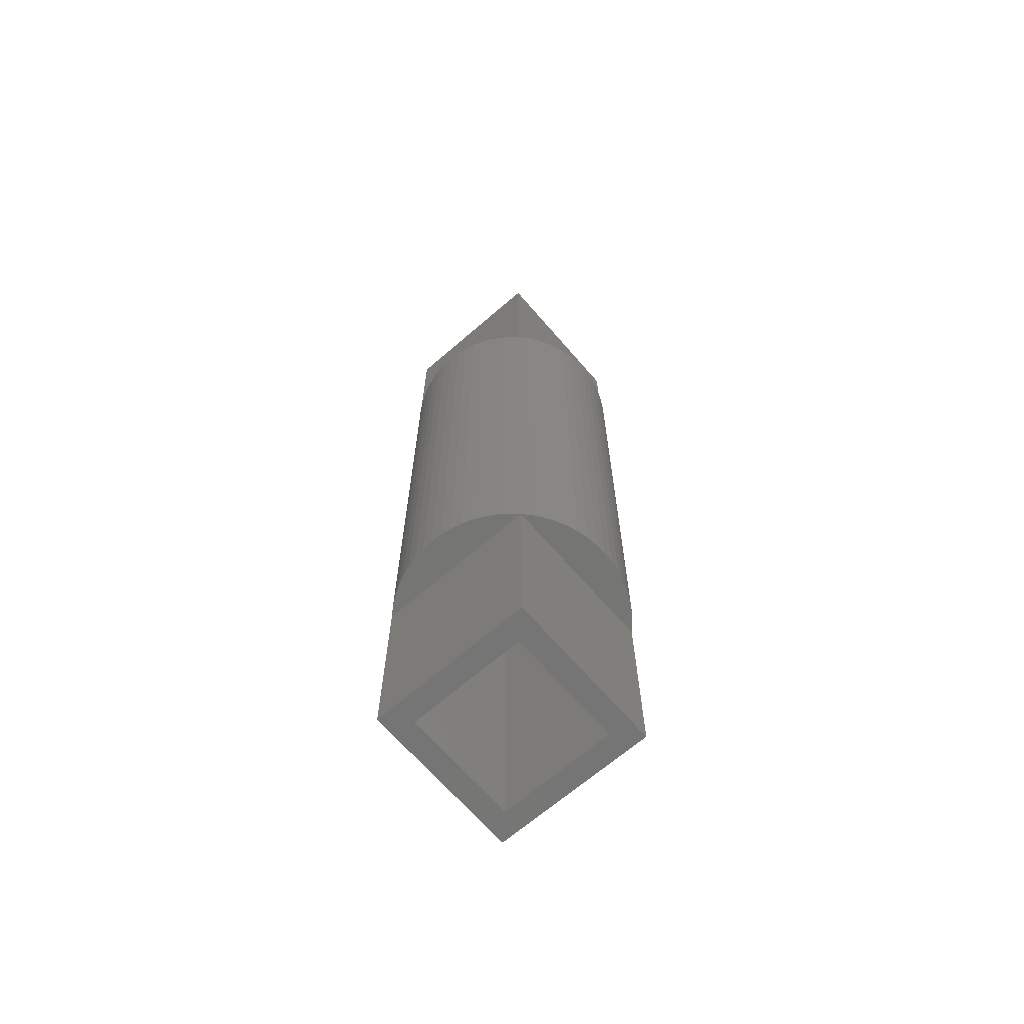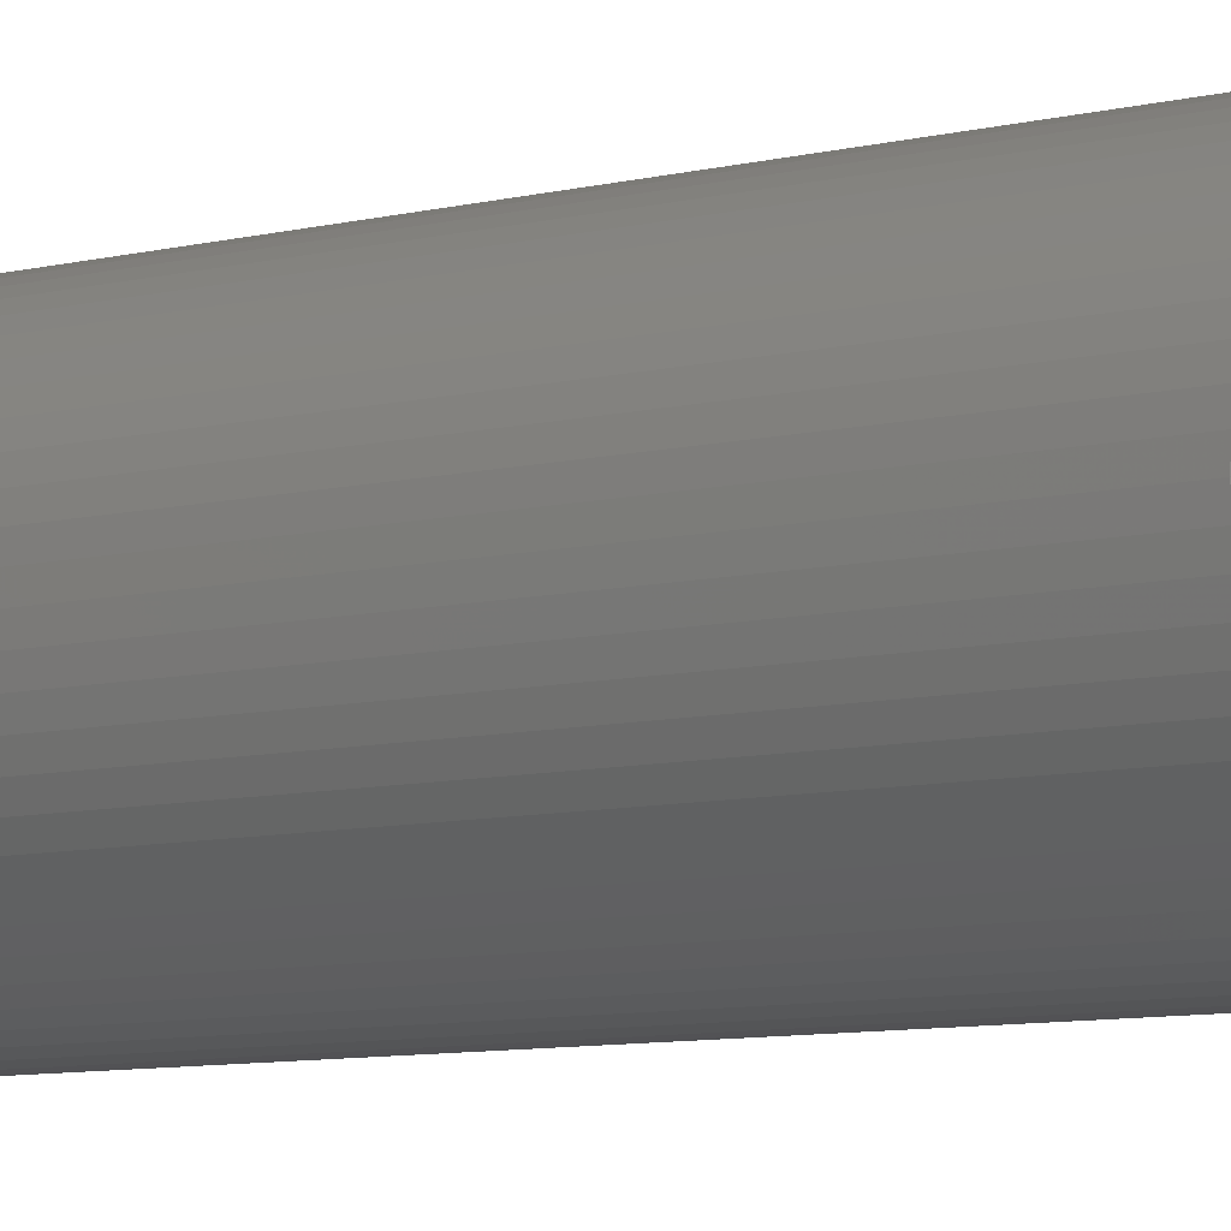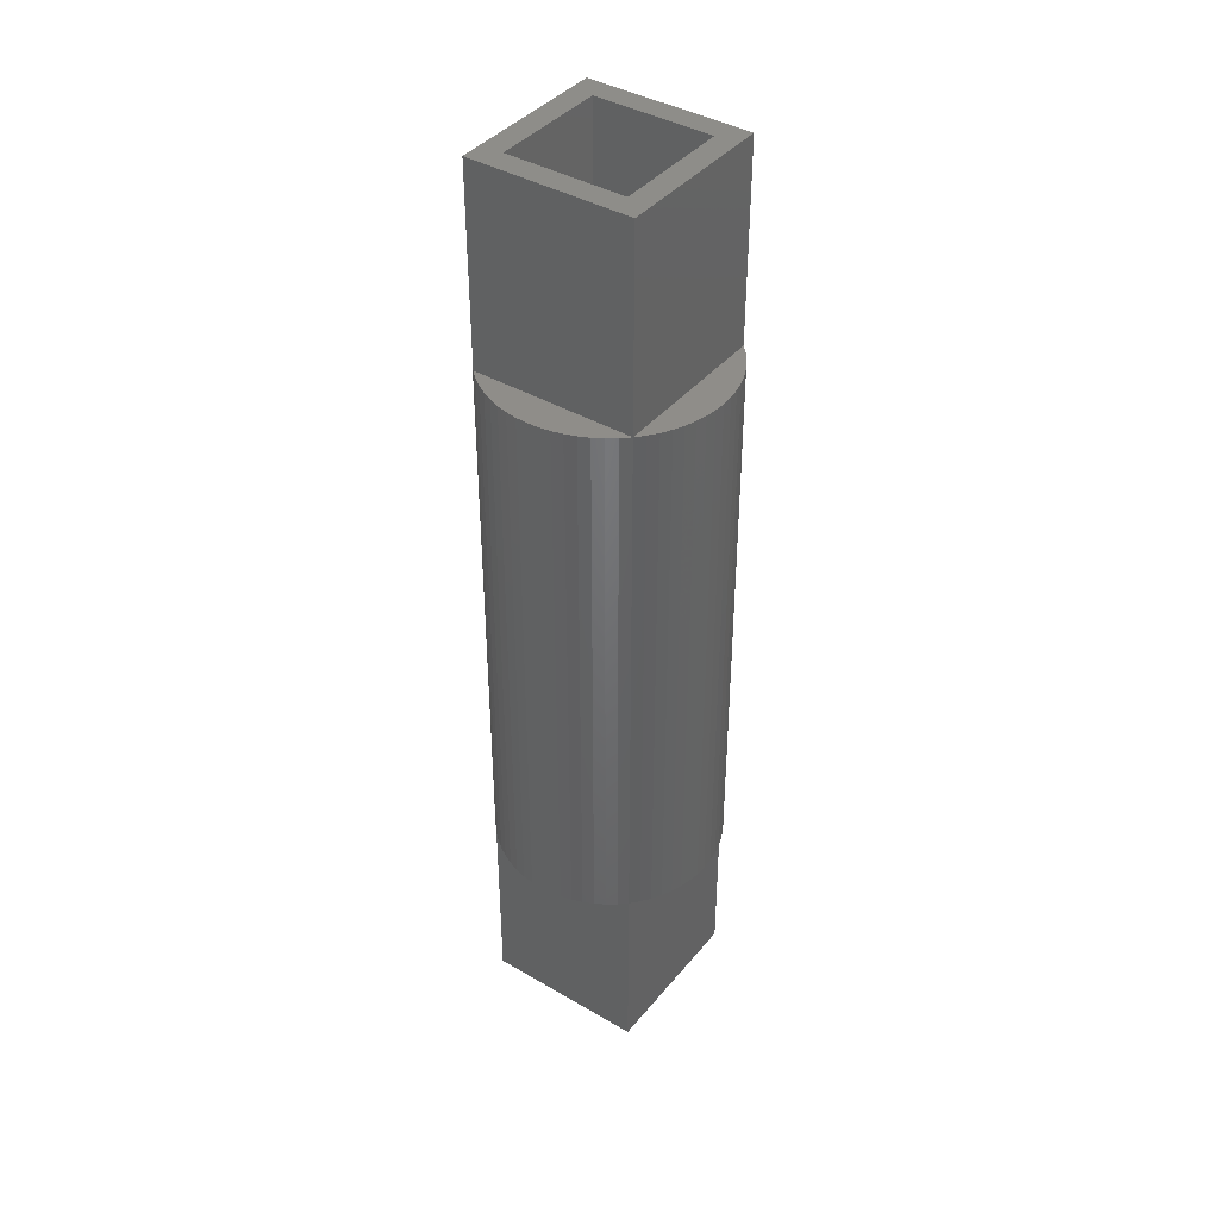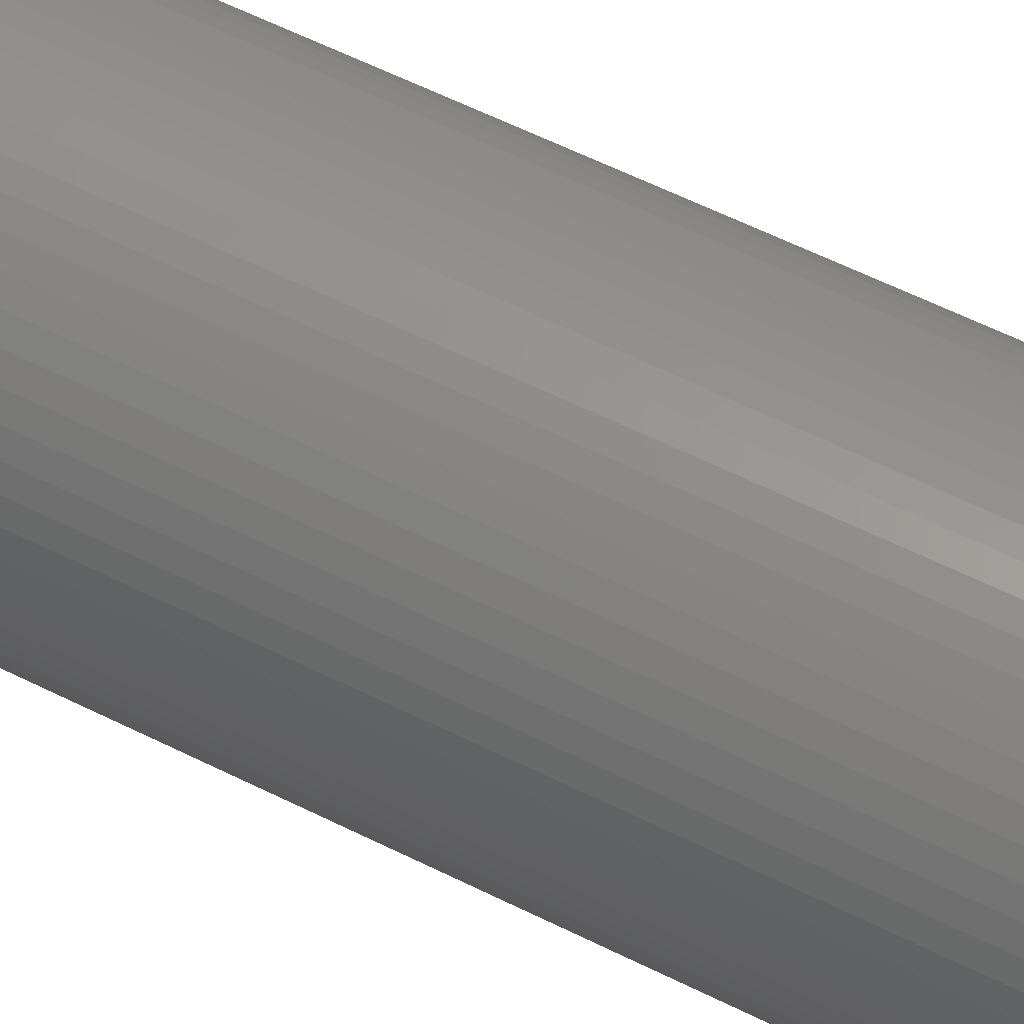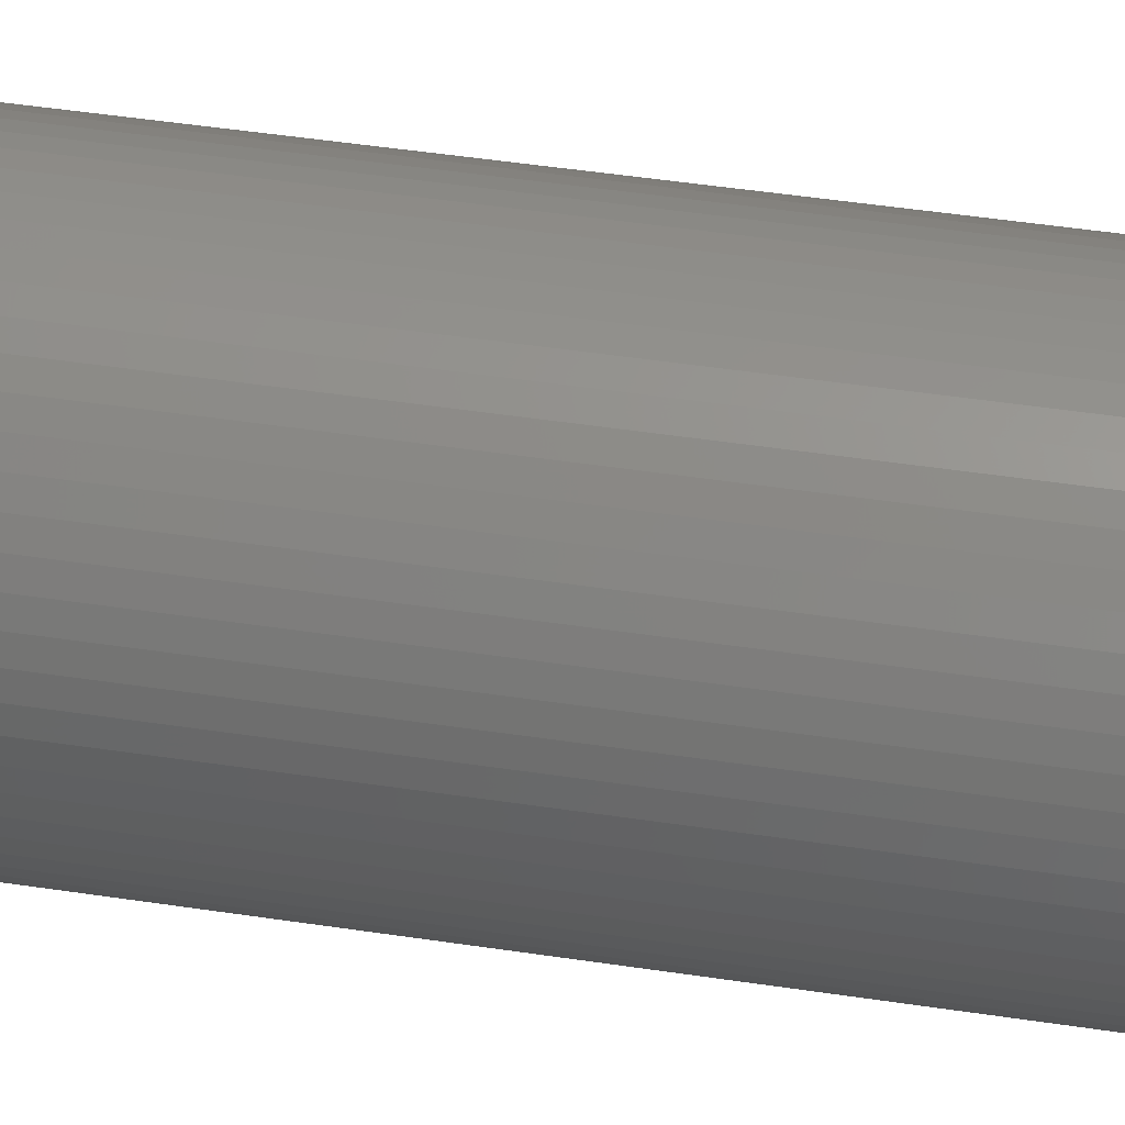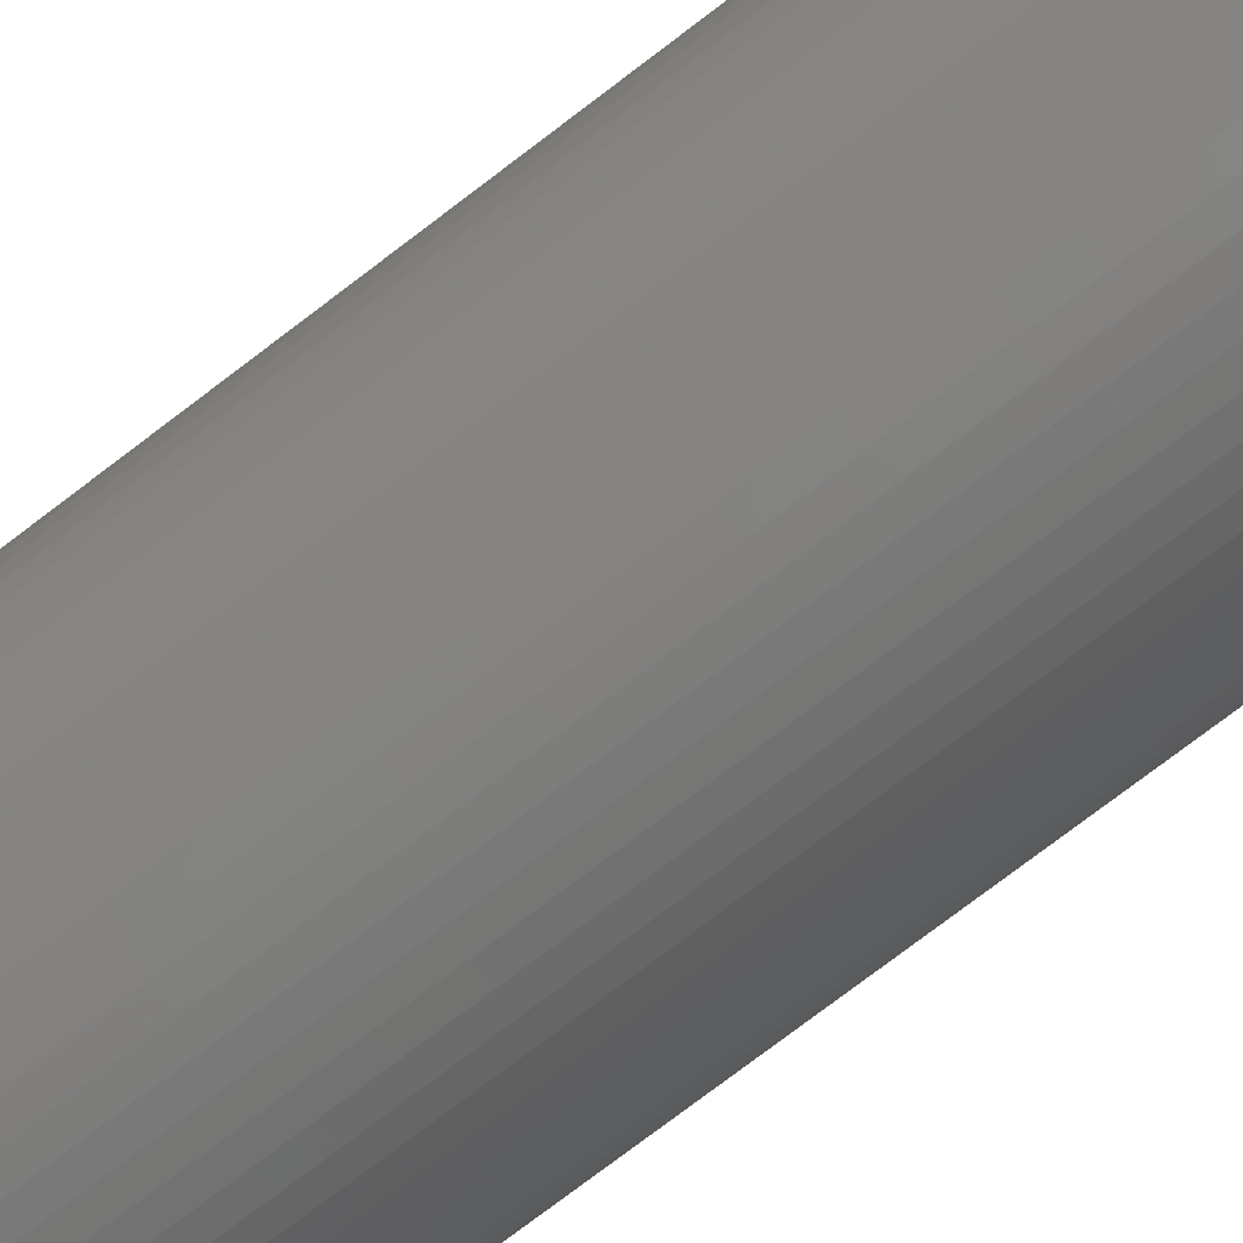
<metadata>
{"format":"stl","ext":"stl","renderer":"f3d","projection":"perspective","resolution":1024,"background":"white","views":[{"elev":-67.2,"azim":-94.1,"up":"+Z"},{"elev":-7.0,"azim":129.1,"up":"+Y"},{"elev":40.5,"azim":-99.4,"up":"+Z"},{"elev":56.4,"azim":-62.0,"up":"+Y"},{"elev":41.7,"azim":100.7,"up":"+Y"},{"elev":-74.7,"azim":-52.5,"up":"+Y"}]}
</metadata>
<code>
# stl→obj: 144 verts, 288 faces
v -5.8 0 -10
v 0 5.8 0
v 0 5.8 -10
v -5.8 0 0
v -5.8 0 28
v 0 5.8 38
v 0 5.8 28
v -5.8 0 38
v 5.8 0 0
v 5.8 0 -10
v 5.8 0 38
v 5.8 0 28
v 0 -5.8 38
v 0 -5.8 28
v 0 -5.8 0
v 0 -5.8 -10
v 4.2 0 38
v 0 4.2 38
v -4.2 0 38
v 0 -4.2 38
v 4.2 0 -10
v 0 -4.2 -10
v -4.2 0 -10
v 0 4.2 -10
v -1.684 -5.55 0
v -1.132 -5.689 28
v -1.684 -5.55 28
v -1.132 -5.689 0
v 2.22 5.359 0
v 1.684 5.55 28
v 2.22 5.359 28
v 1.684 5.55 0
v 5.772 0.5685 28
v 5.689 1.132 0
v 5.689 1.132 28
v 5.772 0.5685 0
v 5.55 1.684 0
v 5.55 1.684 28
v 0.5685 -5.772 28
v 0.5685 -5.772 0
v 3.679 -4.483 0
v 4.101 -4.101 28
v 3.679 -4.483 28
v 4.101 -4.101 0
v 5.115 2.734 28
v 4.823 3.222 0
v 4.823 3.222 28
v 5.115 2.734 0
v 4.483 -3.679 28
v 4.823 -3.222 0
v 4.823 -3.222 28
v 4.483 -3.679 0
v 5.772 -0.5685 28
v 5.772 -0.5685 0
v 1.684 -5.55 0
v 2.22 -5.359 28
v 1.684 -5.55 28
v 2.22 -5.359 0
v 1.132 -5.689 28
v 1.132 -5.689 0
v 5.359 2.22 0
v 5.359 2.22 28
v 1.132 5.689 0
v 0.5685 5.772 28
v 1.132 5.689 28
v 0.5685 5.772 0
v 3.679 4.483 0
v 3.222 4.823 28
v 3.679 4.483 28
v 3.222 4.823 0
v 2.734 5.115 28
v 2.734 5.115 0
v 2.734 -5.115 0
v 3.222 -4.823 28
v 2.734 -5.115 28
v 3.222 -4.823 0
v 4.101 4.101 0
v 4.101 4.101 28
v -0.5685 5.772 0
v -1.132 5.689 28
v -0.5685 5.772 28
v -1.132 5.689 0
v -4.823 3.222 0
v -4.483 3.679 28
v -4.483 3.679 0
v -4.823 3.222 28
v -5.689 1.132 0
v -5.55 1.684 28
v -5.55 1.684 0
v -5.689 1.132 28
v 4.483 3.679 0
v 4.483 3.679 28
v -5.359 -2.22 0
v -5.55 -1.684 28
v -5.55 -1.684 0
v -5.359 -2.22 28
v -2.734 5.115 0
v -3.222 4.823 28
v -2.734 5.115 28
v -3.222 4.823 0
v -1.684 5.55 0
v -2.22 5.359 28
v -1.684 5.55 28
v -2.22 5.359 0
v -5.359 2.22 28
v -5.359 2.22 0
v -3.679 -4.483 0
v -3.222 -4.823 28
v -3.679 -4.483 28
v -3.222 -4.823 0
v -5.689 -1.132 28
v -5.689 -1.132 0
v 5.55 -1.684 28
v 5.689 -1.132 0
v 5.689 -1.132 28
v 5.55 -1.684 0
v -5.772 -0.5685 0
v -5.772 -0.5685 28
v 5.359 -2.22 28
v 5.359 -2.22 0
v -3.679 4.483 28
v -3.679 4.483 0
v -2.22 -5.359 0
v -2.22 -5.359 28
v 5.115 -2.734 28
v 5.115 -2.734 0
v -4.101 -4.101 0
v -4.101 -4.101 28
v -4.101 4.101 28
v -5.115 2.734 28
v -5.772 0.5685 28
v -0.5685 -5.772 28
v -2.734 -5.115 28
v -4.483 -3.679 28
v -4.823 -3.222 28
v -5.115 -2.734 28
v -4.483 -3.679 0
v -5.772 0.5685 0
v -4.823 -3.222 0
v -4.101 4.101 0
v -2.734 -5.115 0
v -0.5685 -5.772 0
v -5.115 2.734 0
v -5.115 -2.734 0
f 1 2 3
f 2 1 4
f 5 6 7
f 6 5 8
f 9 3 2
f 3 9 10
f 11 7 6
f 7 11 12
f 13 12 11
f 12 13 14
f 15 10 9
f 10 15 16
f 6 17 11
f 6 18 17
f 6 19 18
f 19 6 8
f 20 11 17
f 20 13 11
f 19 13 20
f 13 19 8
f 14 8 5
f 8 14 13
f 16 4 1
f 4 16 15
f 16 21 10
f 16 22 21
f 16 23 22
f 23 16 1
f 24 10 21
f 24 3 10
f 23 3 24
f 3 23 1
f 25 26 27
f 26 25 28
f 29 30 31
f 30 29 32
f 33 34 35
f 34 33 36
f 12 36 33
f 36 12 9
f 35 37 38
f 37 35 34
f 15 39 14
f 39 15 40
f 41 42 43
f 42 41 44
f 45 46 47
f 46 45 48
f 49 50 51
f 50 49 52
f 53 9 12
f 9 53 54
f 55 56 57
f 56 55 58
f 40 59 39
f 59 40 60
f 38 61 62
f 61 38 37
f 62 48 45
f 48 62 61
f 63 64 65
f 64 63 66
f 67 68 69
f 68 67 70
f 66 7 64
f 7 66 2
f 70 71 68
f 71 70 72
f 73 74 75
f 74 73 76
f 77 69 78
f 69 77 67
f 79 80 81
f 80 79 82
f 83 84 85
f 84 83 86
f 87 88 89
f 88 87 90
f 58 75 56
f 75 58 73
f 47 91 92
f 91 47 46
f 93 94 95
f 94 93 96
f 97 98 99
f 98 97 100
f 101 102 103
f 102 101 104
f 72 31 71
f 31 72 29
f 89 105 106
f 105 89 88
f 82 103 80
f 103 82 101
f 107 108 109
f 108 107 110
f 95 111 112
f 111 95 94
f 113 114 115
f 114 113 116
f 117 5 4
f 5 117 118
f 119 116 113
f 116 119 120
f 92 77 78
f 77 92 91
f 100 121 98
f 121 100 122
f 112 118 117
f 118 112 111
f 123 27 124
f 27 123 25
f 125 120 119
f 120 125 126
f 2 81 7
f 81 2 79
f 32 65 30
f 65 32 63
f 127 109 128
f 109 127 107
f 115 54 53
f 54 115 114
f 42 52 49
f 52 42 44
f 104 99 102
f 99 104 97
f 35 12 33
f 38 12 35
f 62 12 38
f 45 12 62
f 47 12 45
f 92 12 47
f 78 12 92
f 69 12 78
f 68 12 69
f 71 12 68
f 31 12 71
f 30 12 31
f 65 12 30
f 64 12 65
f 12 64 7
f 80 7 81
f 103 7 80
f 102 7 103
f 99 7 102
f 98 7 99
f 121 7 98
f 129 7 121
f 84 7 129
f 86 7 84
f 130 7 86
f 105 7 130
f 88 7 105
f 90 7 88
f 131 7 90
f 7 131 5
f 14 26 132
f 14 27 26
f 14 124 27
f 14 133 124
f 14 108 133
f 14 109 108
f 14 128 109
f 14 134 128
f 14 135 134
f 14 136 135
f 14 96 136
f 14 94 96
f 14 111 94
f 14 118 111
f 118 14 5
f 12 115 53
f 12 113 115
f 12 119 113
f 12 125 119
f 12 51 125
f 12 49 51
f 12 42 49
f 12 43 42
f 12 74 43
f 12 75 74
f 12 56 75
f 12 57 56
f 12 59 57
f 12 39 59
f 39 12 14
f 51 126 125
f 126 51 50
f 127 134 137
f 134 127 128
f 138 90 87
f 90 138 131
f 137 135 139
f 135 137 134
f 60 57 59
f 57 60 55
f 122 129 121
f 129 122 140
f 110 133 108
f 133 110 141
f 142 14 132
f 14 142 15
f 106 130 143
f 130 106 105
f 85 129 140
f 129 85 84
f 76 43 74
f 43 76 41
f 143 86 83
f 86 143 130
f 144 96 93
f 96 144 136
f 139 136 144
f 136 139 135
f 28 15 142
f 25 15 28
f 123 15 25
f 141 15 123
f 110 15 141
f 107 15 110
f 127 15 107
f 137 15 127
f 139 15 137
f 144 15 139
f 93 15 144
f 95 15 93
f 112 15 95
f 117 15 112
f 15 117 4
f 9 34 36
f 9 37 34
f 9 61 37
f 9 48 61
f 9 46 48
f 9 91 46
f 9 77 91
f 9 67 77
f 9 70 67
f 9 72 70
f 9 29 72
f 9 32 29
f 9 63 32
f 9 66 63
f 66 9 2
f 2 82 79
f 2 101 82
f 2 104 101
f 2 97 104
f 2 100 97
f 2 122 100
f 2 140 122
f 2 85 140
f 2 83 85
f 2 143 83
f 2 106 143
f 2 89 106
f 2 87 89
f 2 138 87
f 138 2 4
f 114 9 54
f 116 9 114
f 120 9 116
f 126 9 120
f 50 9 126
f 52 9 50
f 44 9 52
f 41 9 44
f 76 9 41
f 73 9 76
f 58 9 73
f 55 9 58
f 60 9 55
f 40 9 60
f 9 40 15
f 4 131 138
f 131 4 5
f 28 132 26
f 132 28 142
f 141 124 133
f 124 141 123
f 19 24 18
f 24 19 23
f 21 18 24
f 18 21 17
f 22 17 21
f 17 22 20
f 20 23 19
f 23 20 22

</code>
